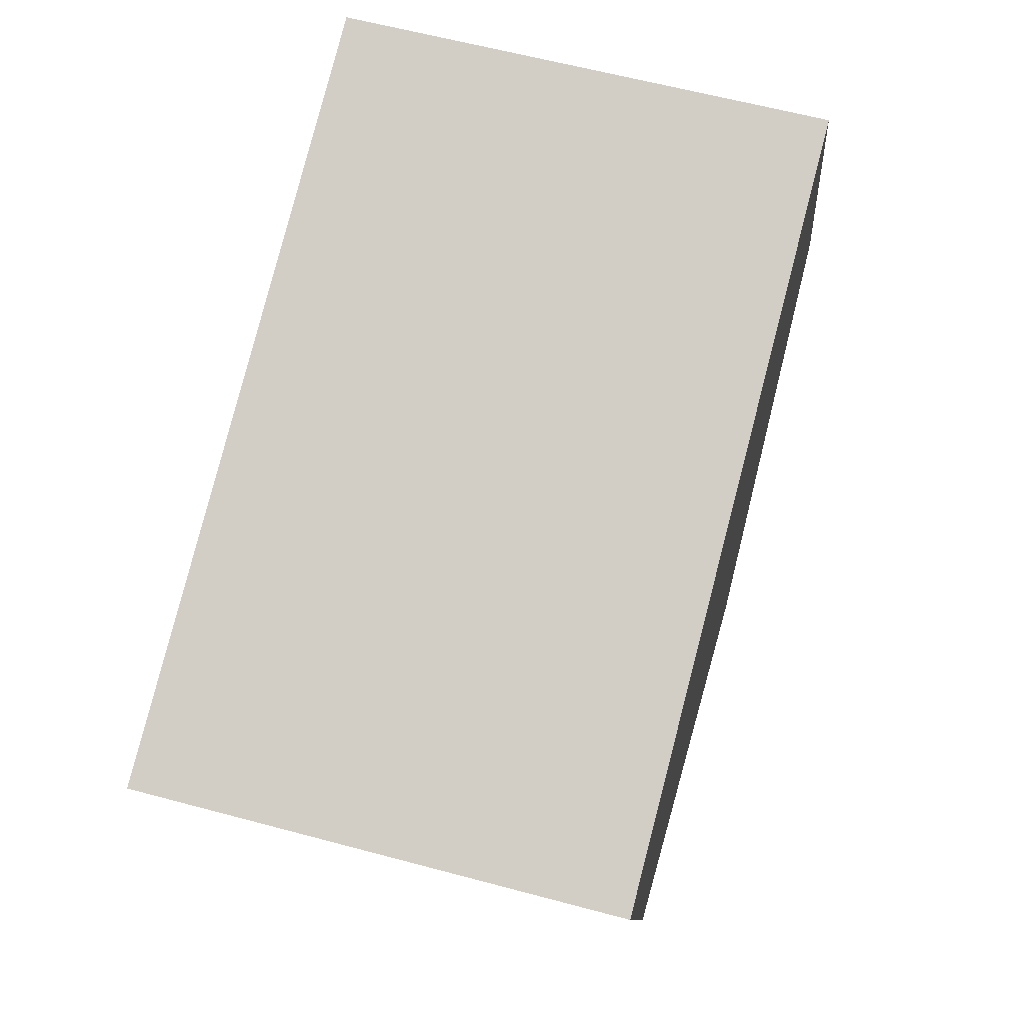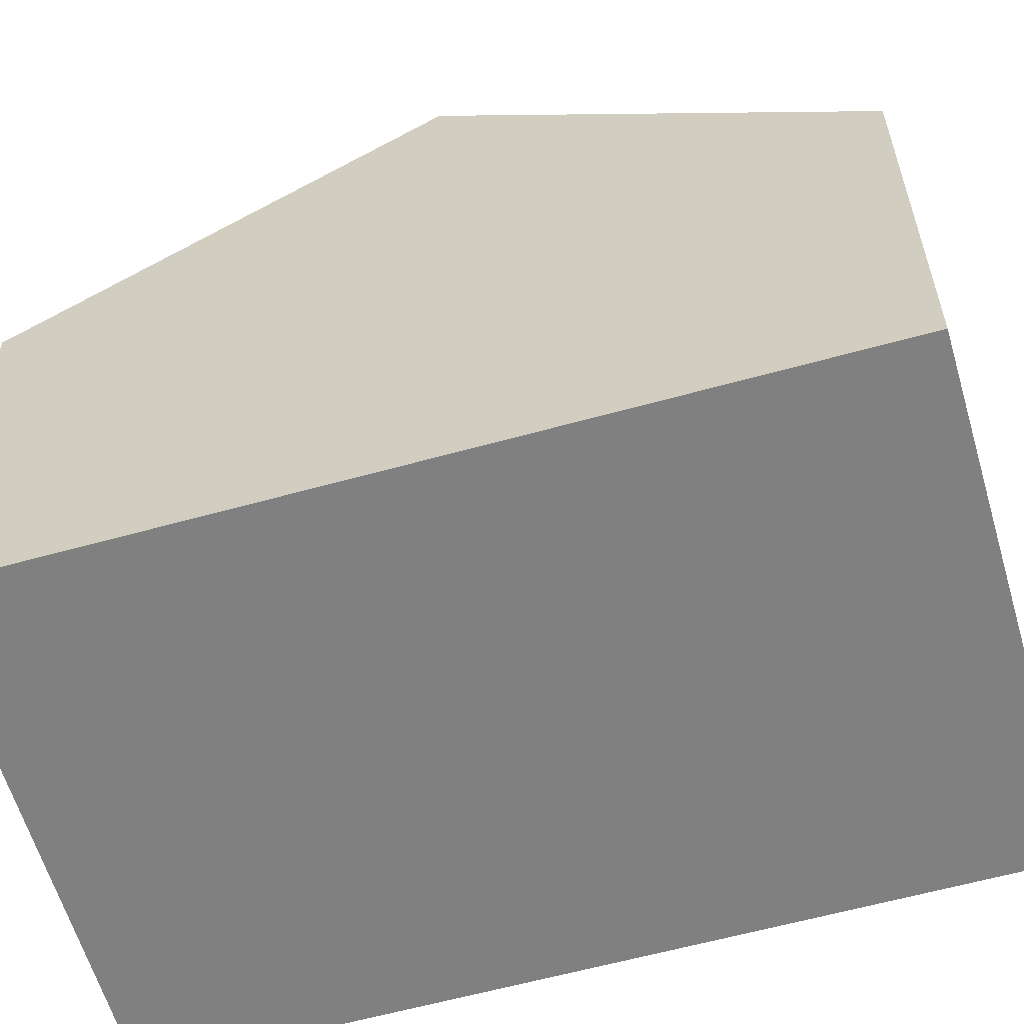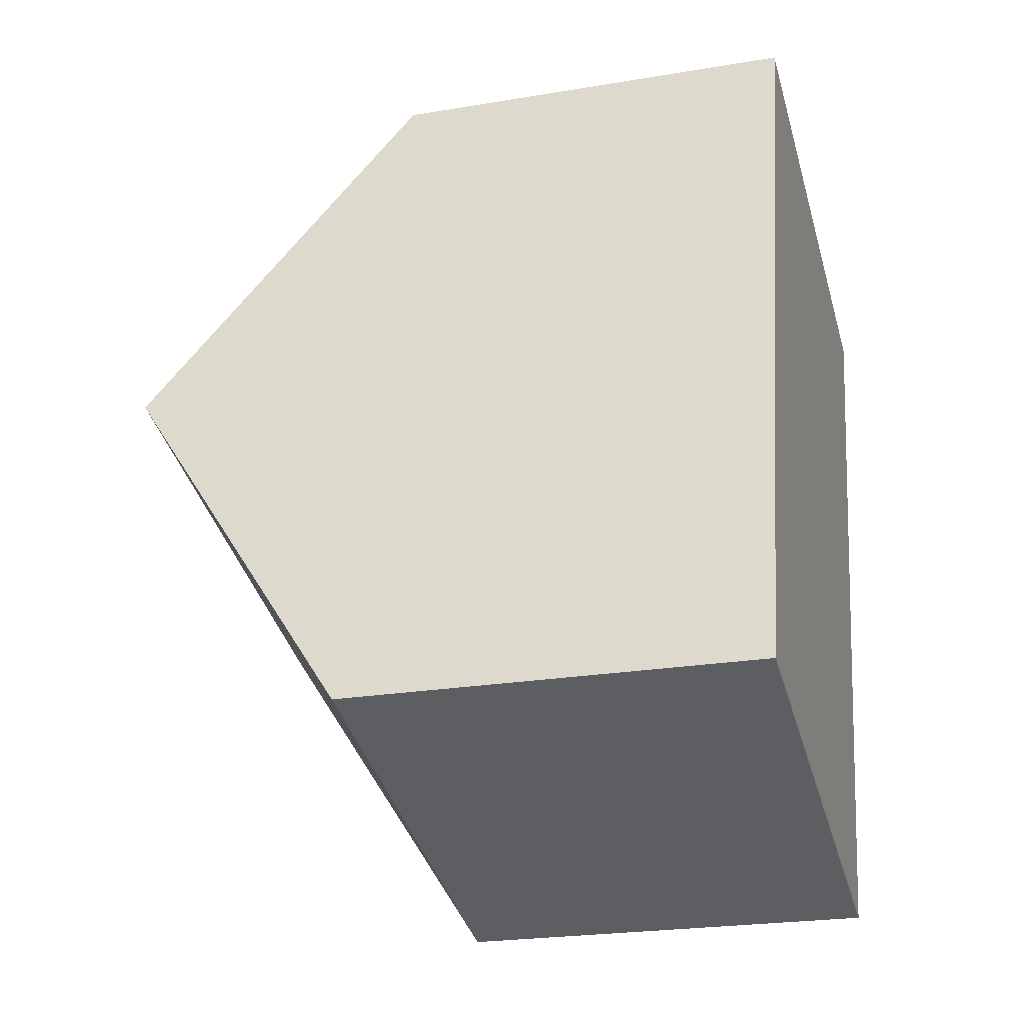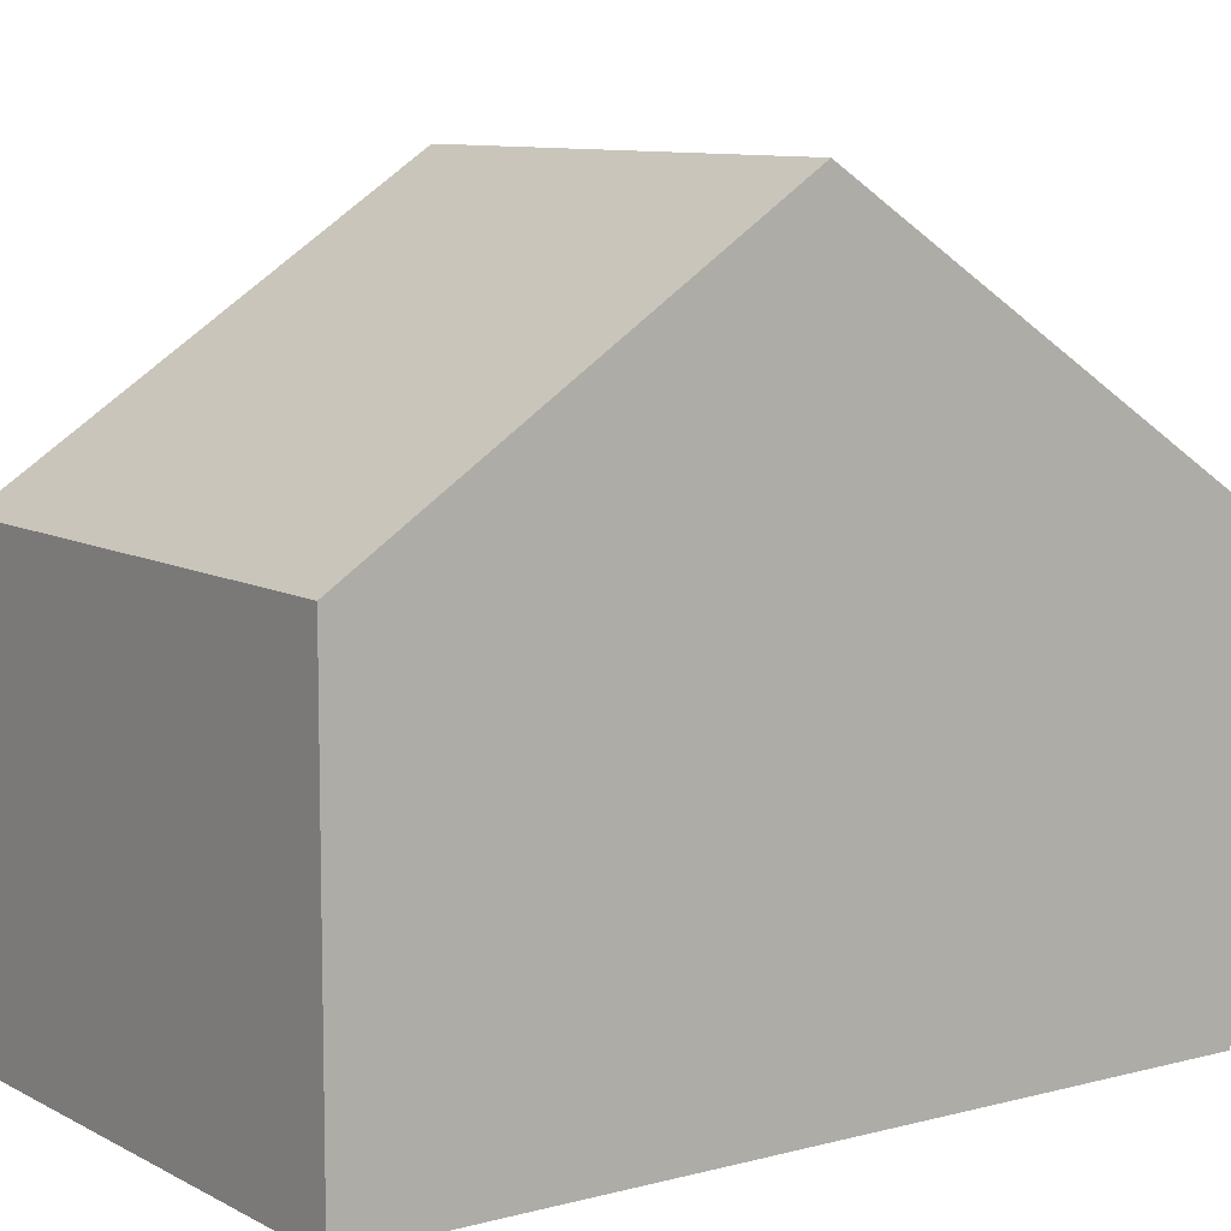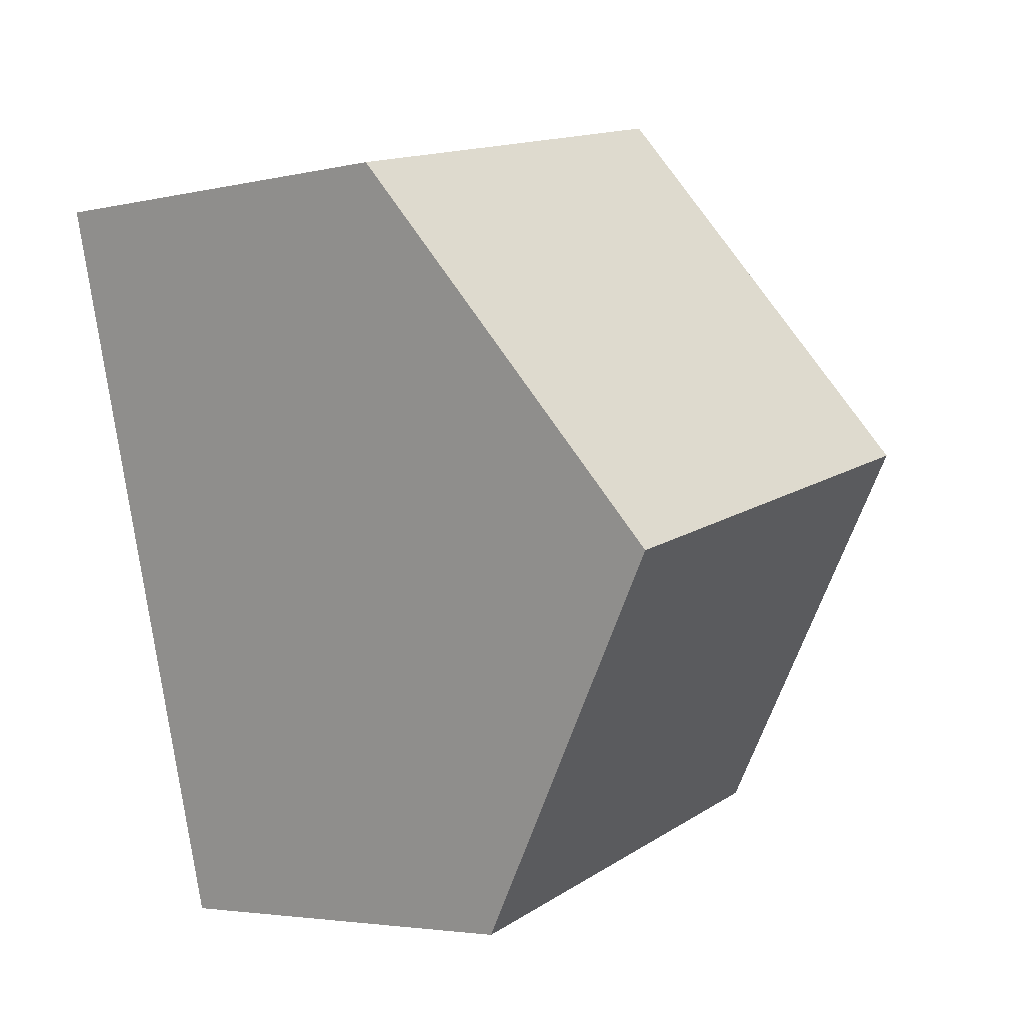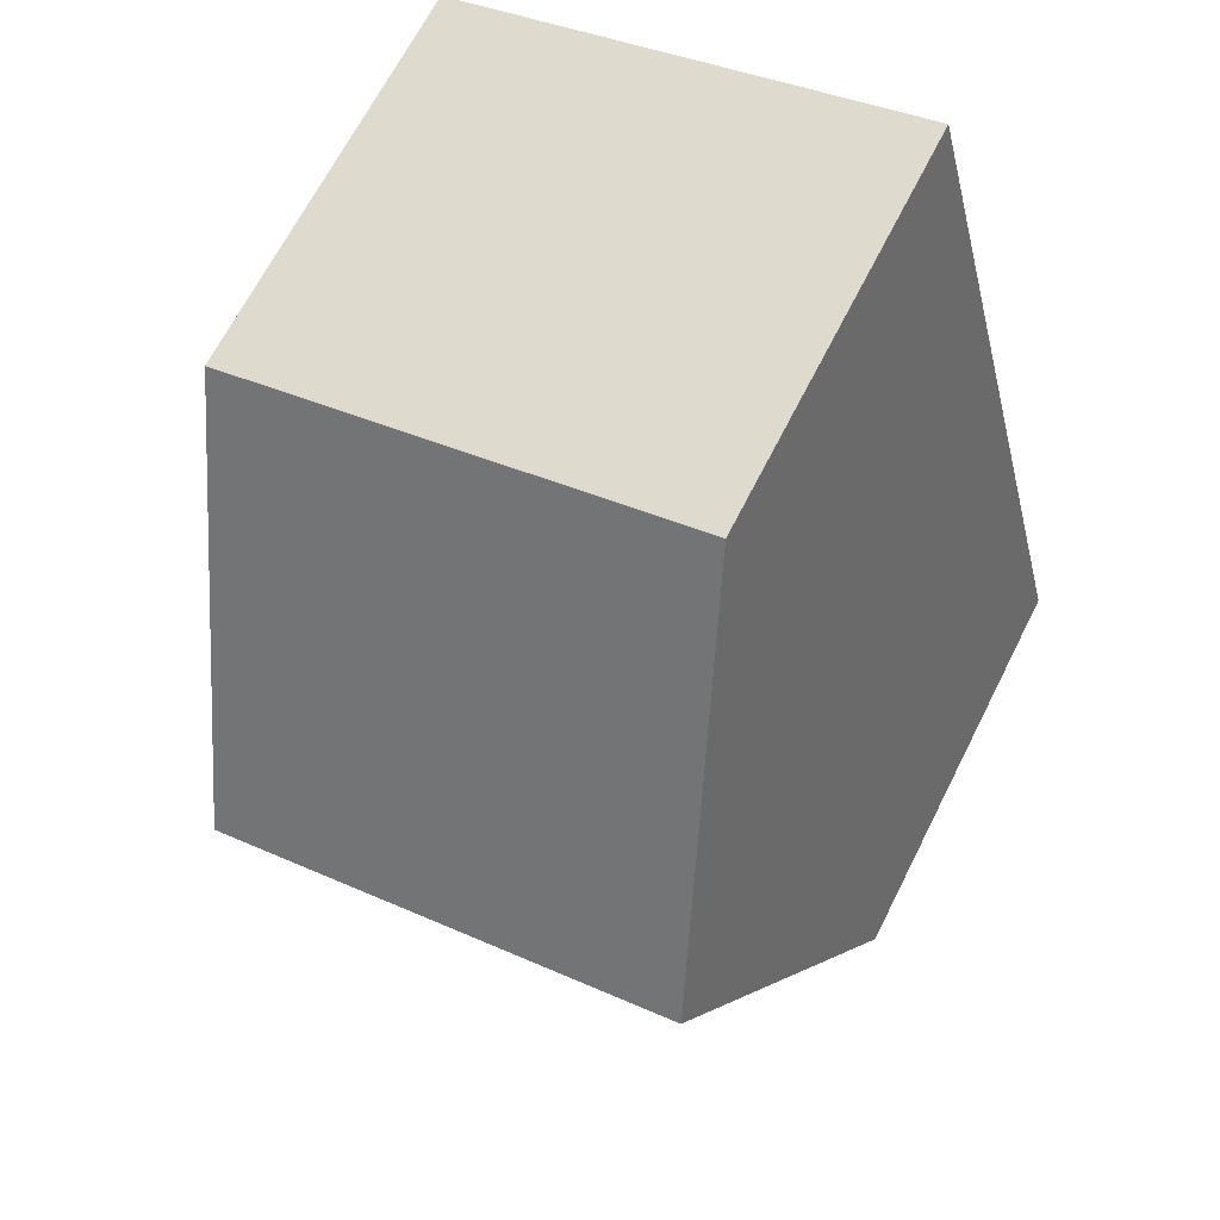
<metadata>
{"format":"obj","ext":"obj","renderer":"f3d","projection":"perspective","resolution":1024,"background":"white","views":[{"elev":-10.2,"azim":4.8,"up":"+Z"},{"elev":-60.2,"azim":-59.4,"up":"+Y"},{"elev":-23.5,"azim":-74.2,"up":"+Z"},{"elev":9.1,"azim":69.1,"up":"+Y"},{"elev":-3.7,"azim":127.3,"up":"+Z"},{"elev":66.8,"azim":-153.2,"up":"+Z"}]}
</metadata>
<code>
v  8.792 10.3 3.978
v  3.057 6.341 11.7
v  10.32 6.341 9.83
v  1.528 10.3 5.848
v  0 6.344 3.885e-16
v  7.47 6.878 -1.081
v  7.262 6.34 -1.875
v  0.203 6.868 0.774
v  0 0 0
v  7.262 1.148e-16 -1.875
v  0.203 -4.739e-17 0.774
v  1.528 -3.581e-16 5.848
v  3.057 -7.164e-16 11.7
v  10.32 -6.019e-16 9.83
v  8.792 -2.436e-16 3.978
v  7.47 6.619e-17 -1.081
g defaultobject
f 1 2 3
f 2 1 4
f 5 6 7
f 6 5 1
f 1 5 8
f 1 8 4
f 7 9 5
f 9 7 10
f 9 8 5
f 8 9 4
f 4 9 2
f 2 9 11
f 2 11 12
f 2 12 13
f 13 3 2
f 3 13 14
f 14 1 3
f 1 14 15
f 1 15 6
f 6 15 16
f 6 16 7
f 7 16 10
f 12 14 13
f 14 12 11
f 14 11 15
f 15 11 9
f 15 9 10
f 15 10 16

</code>
